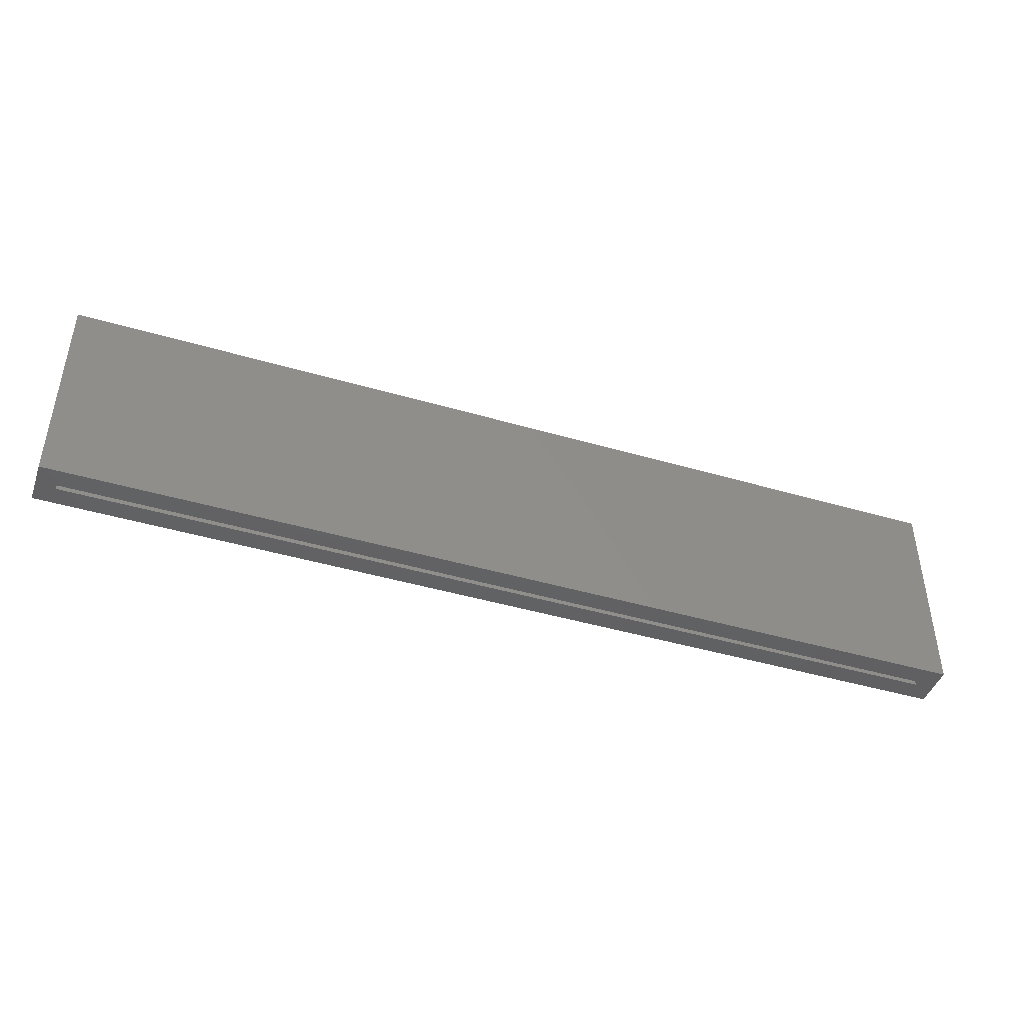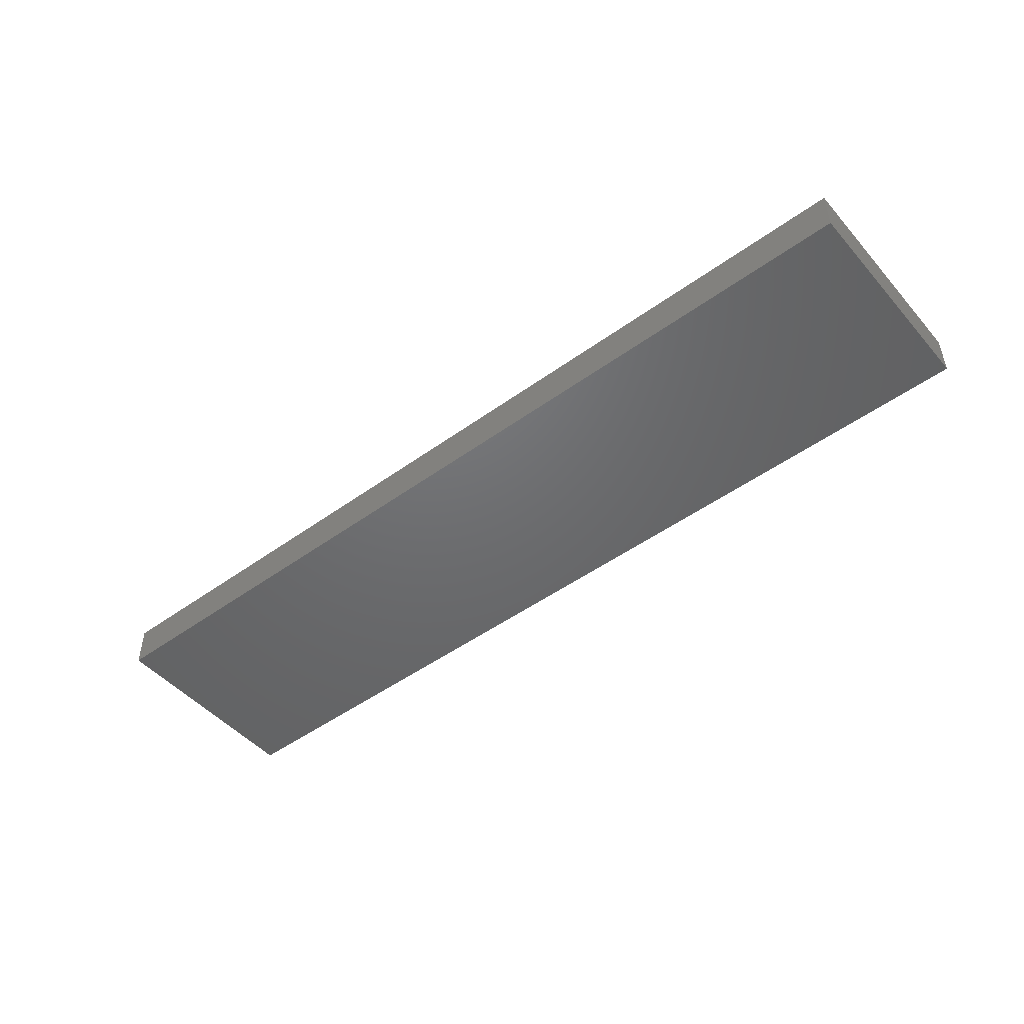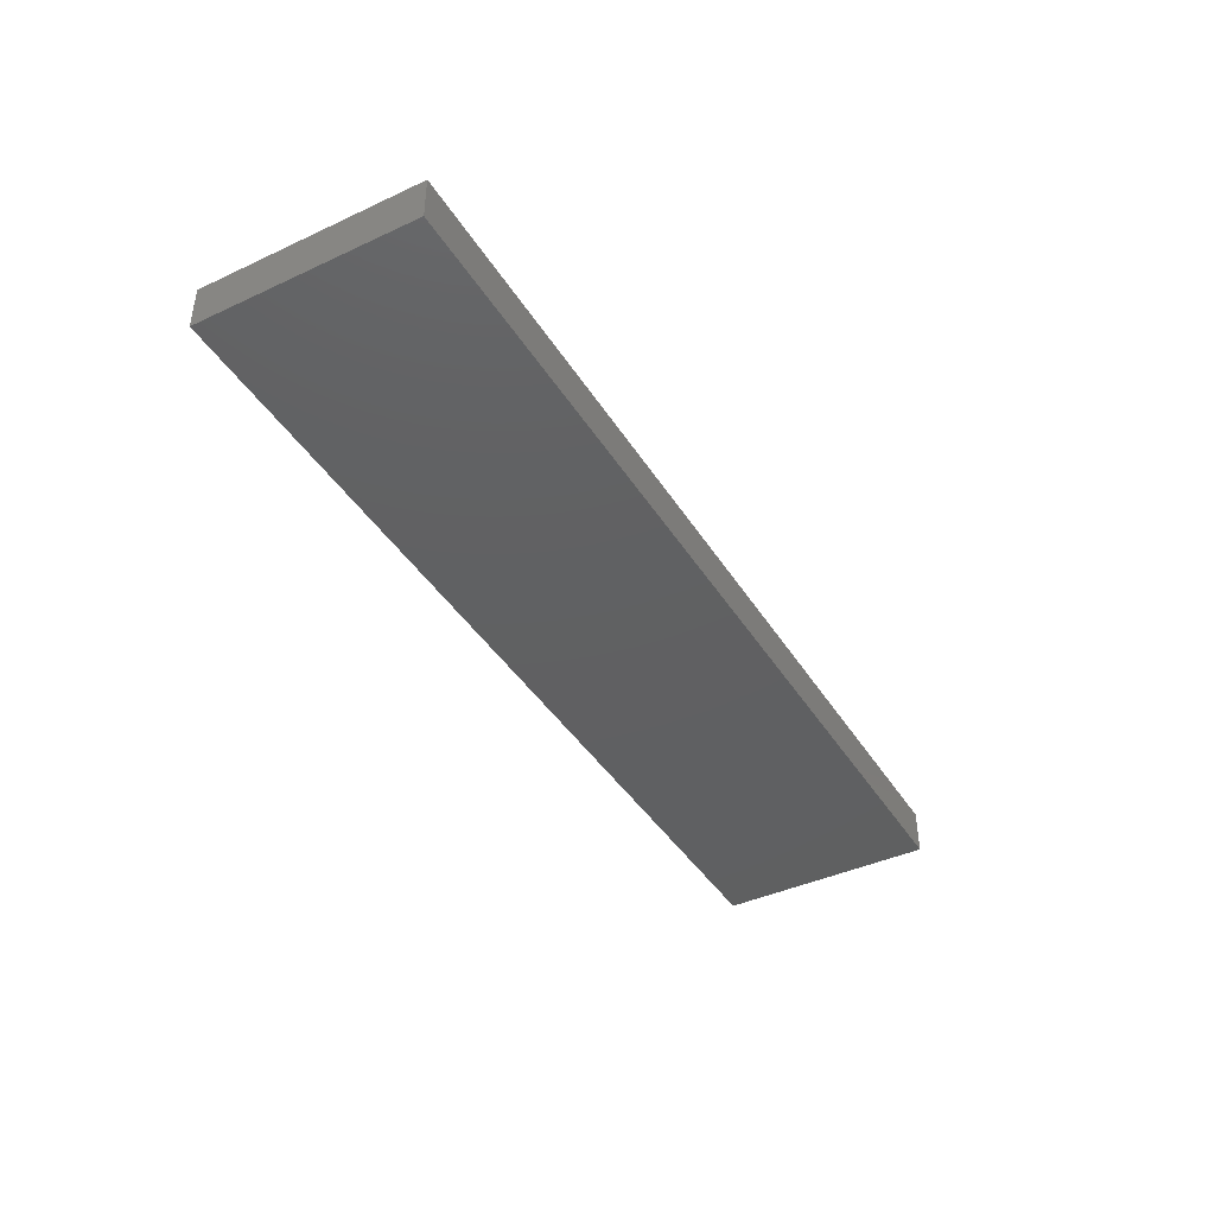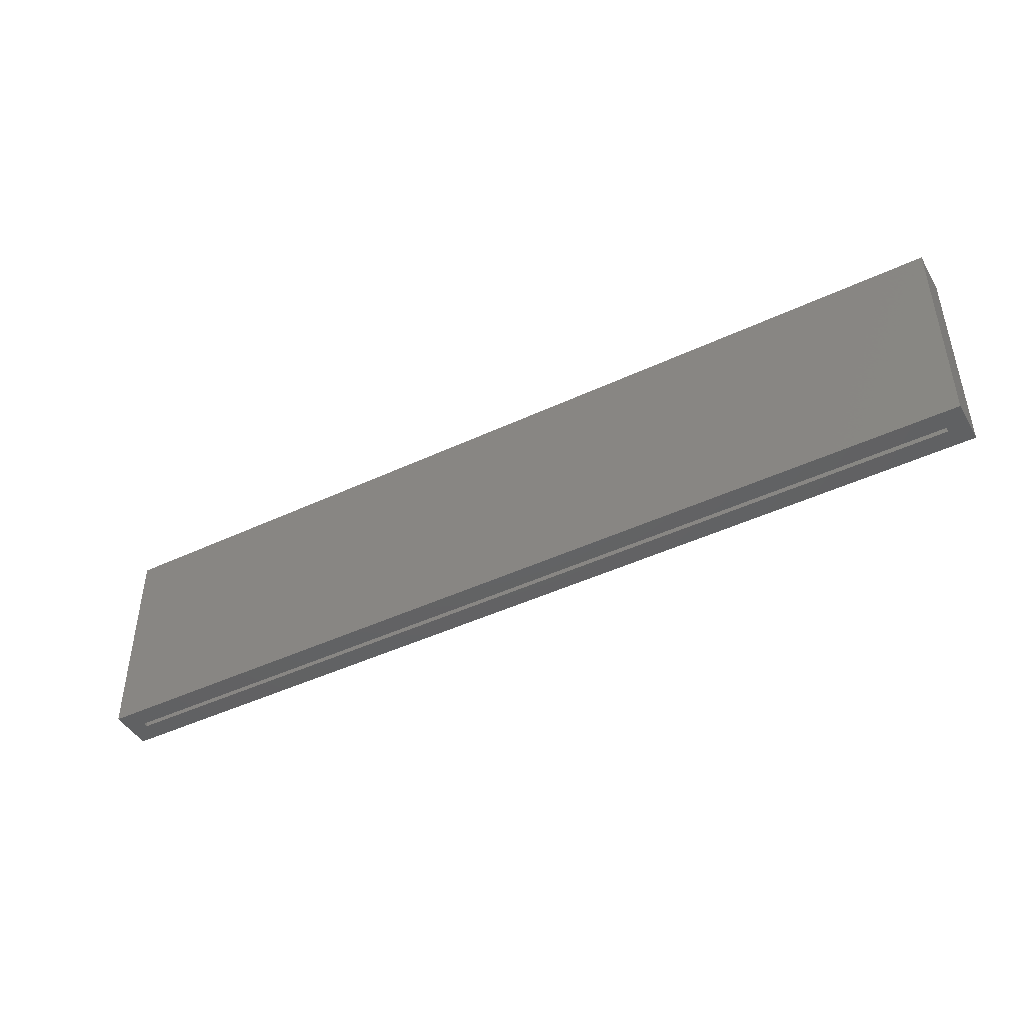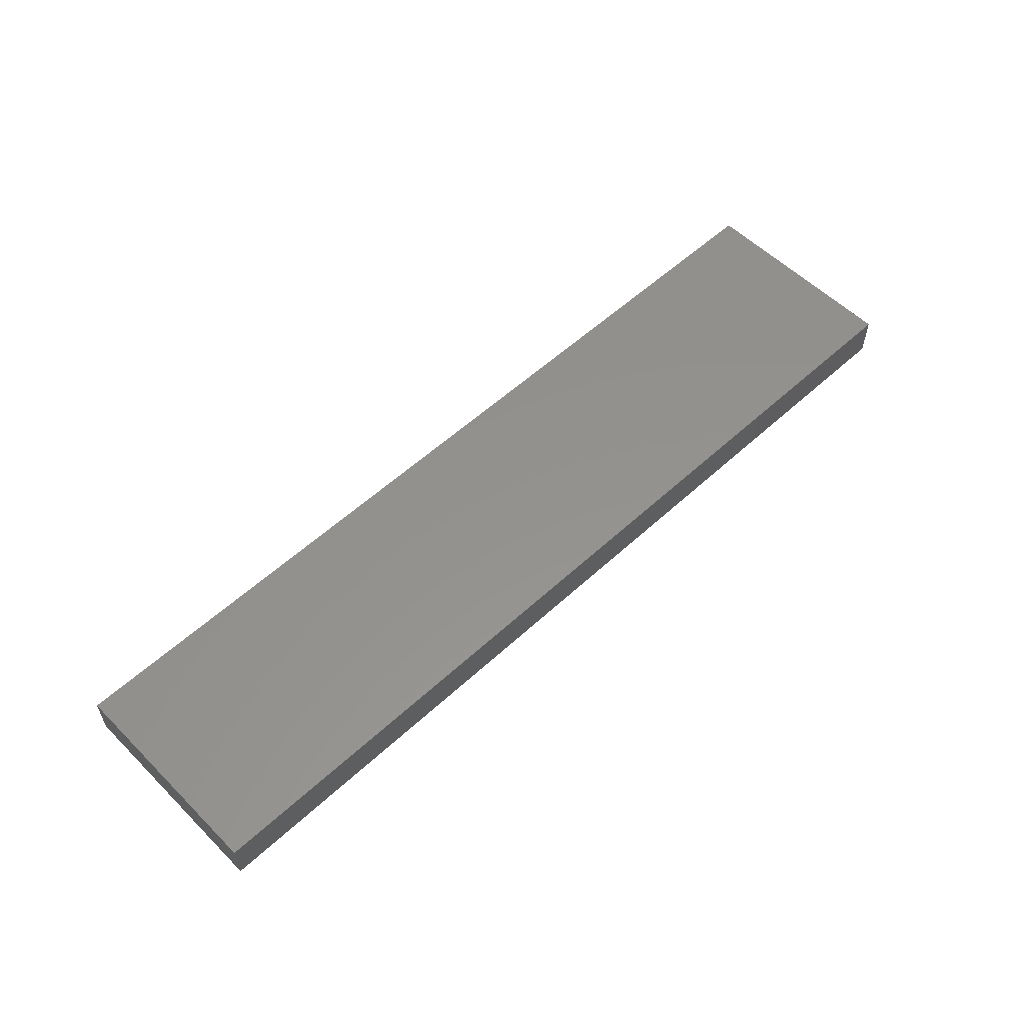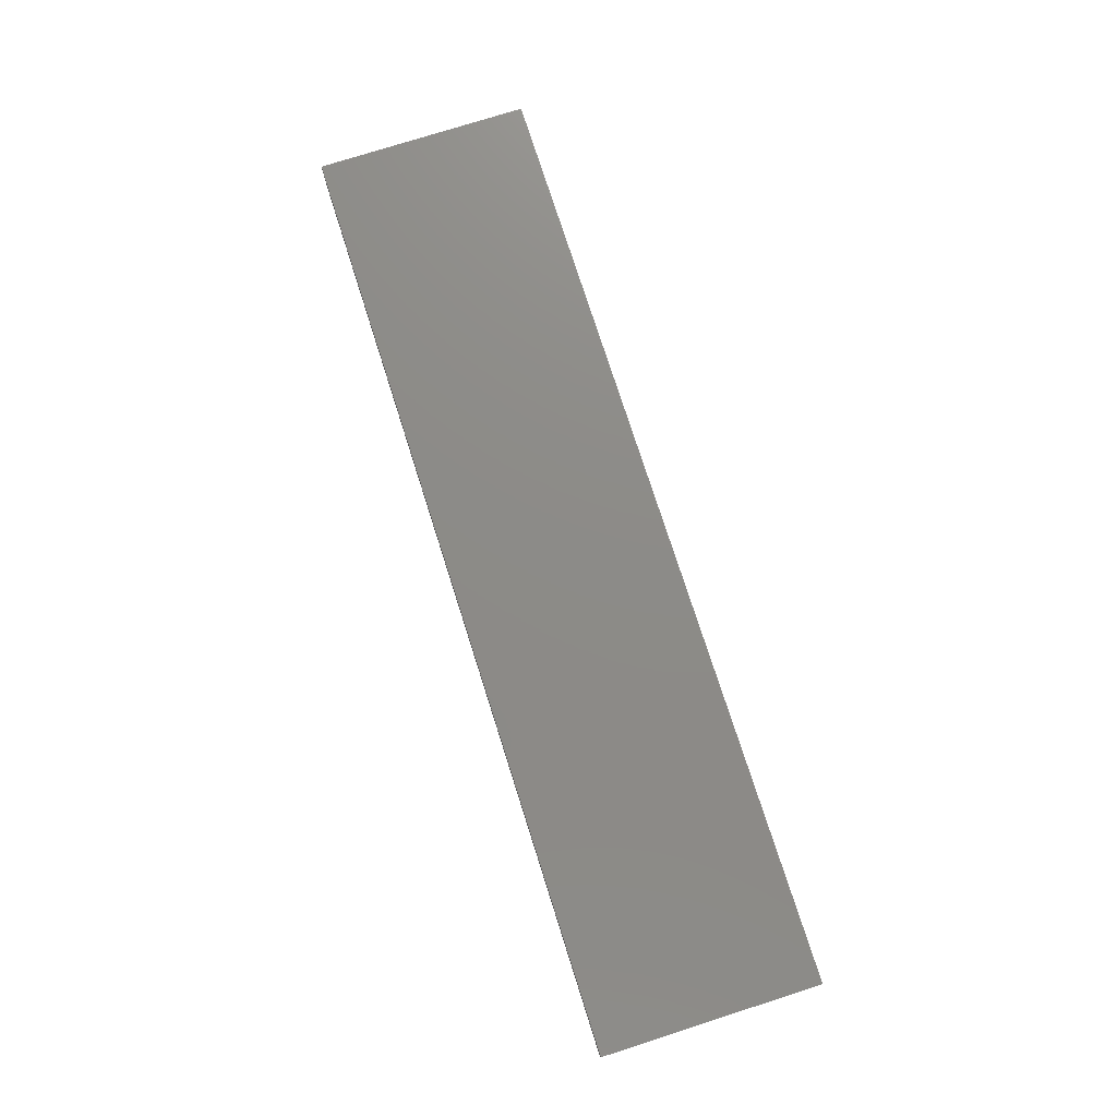
<metadata>
{"format":"stl","ext":"stl","renderer":"f3d","projection":"perspective","resolution":1024,"background":"white","views":[{"elev":-43.9,"azim":161.0,"up":"+Z"},{"elev":-48.3,"azim":39.0,"up":"+Y"},{"elev":-41.4,"azim":-60.6,"up":"+Y"},{"elev":-44.7,"azim":28.7,"up":"+Z"},{"elev":55.8,"azim":-44.0,"up":"+Y"},{"elev":76.0,"azim":-107.7,"up":"+Y"}]}
</metadata>
<code>
# stl→obj: 16 verts, 28 faces
v 0.75 -0.07031 -0.1719
v 0.7188 -0.03906 -0.1719
v 0.7188 -0.03125 -0.1719
v -0.75 -0.07031 -0.1719
v -0.75 0 -0.1719
v -0.7188 -0.03125 -0.1719
v -0.7188 -0.03906 -0.1719
v 0.75 1.665e-16 -0.1719
v 0.7188 -0.03906 0.1442
v 0.7188 -0.03125 0.1442
v -0.7188 -0.03906 0.1442
v -0.7188 -0.03125 0.1442
v -0.75 -0.07031 0.1755
v 0.75 -0.07031 0.1755
v -0.75 1.928e-17 0.1755
v 0.75 1.858e-16 0.1755
f 1 2 3
f 4 5 6
f 4 6 7
f 4 7 2
f 4 2 1
f 6 5 3
f 3 5 8
f 3 8 1
f 2 9 3
f 3 9 10
f 11 7 12
f 12 7 6
f 12 6 10
f 10 6 3
f 11 9 7
f 7 9 2
f 9 11 10
f 10 11 12
f 4 1 13
f 13 1 14
f 5 15 8
f 8 15 16
f 13 15 4
f 4 15 5
f 14 16 13
f 13 16 15
f 1 8 14
f 14 8 16

</code>
